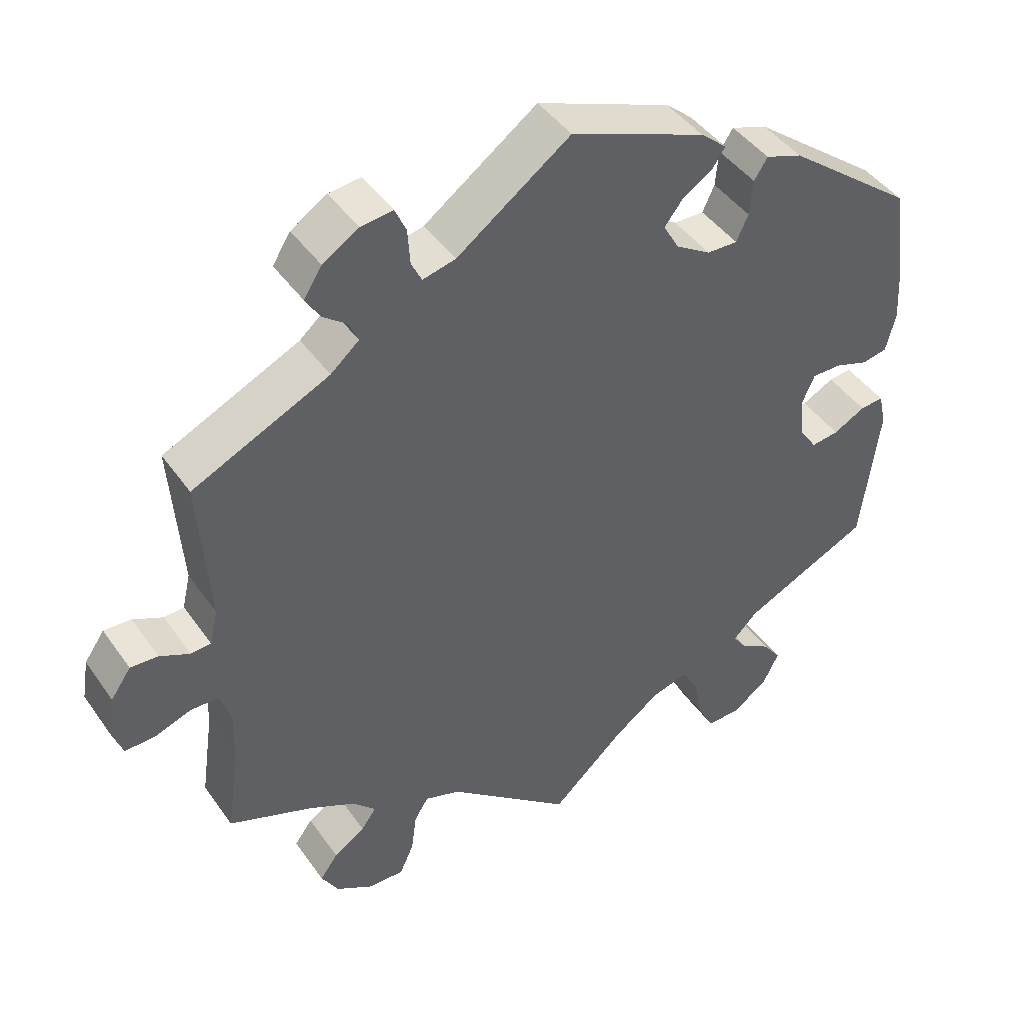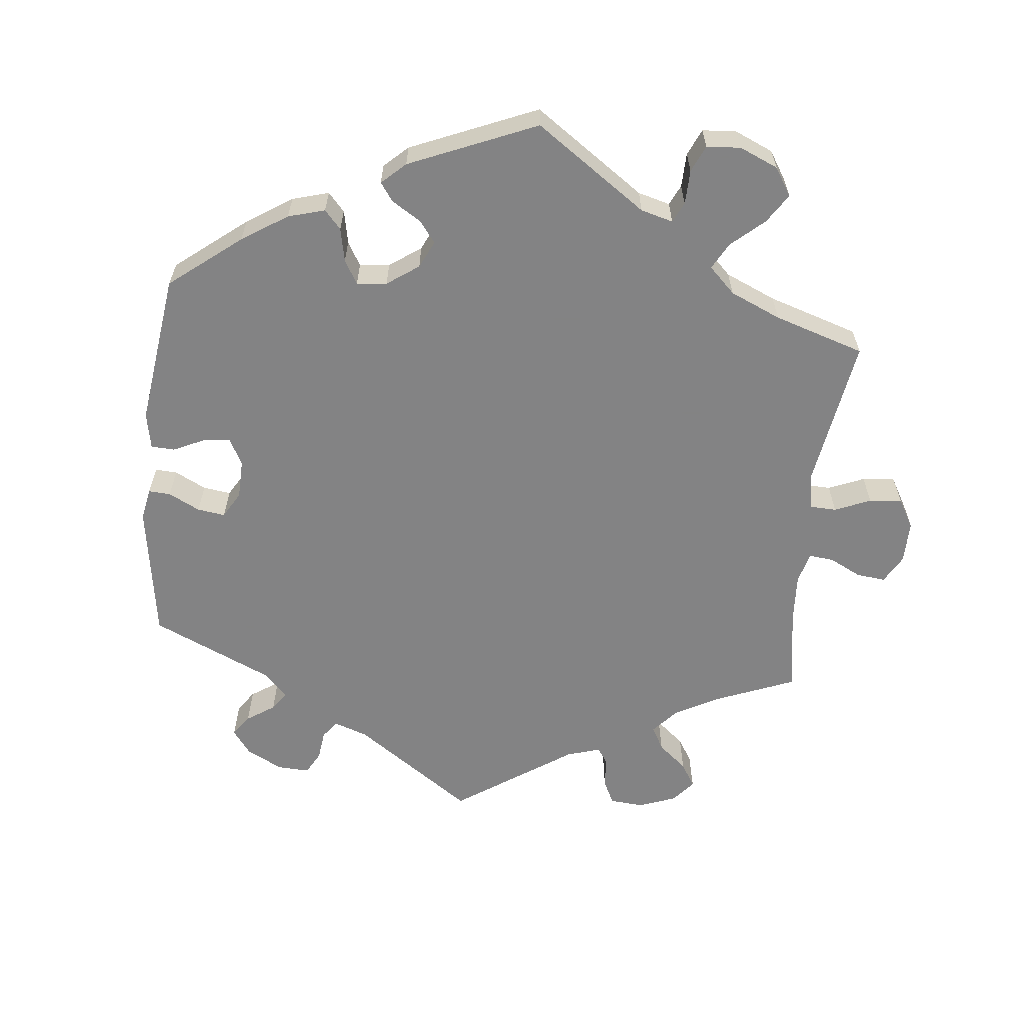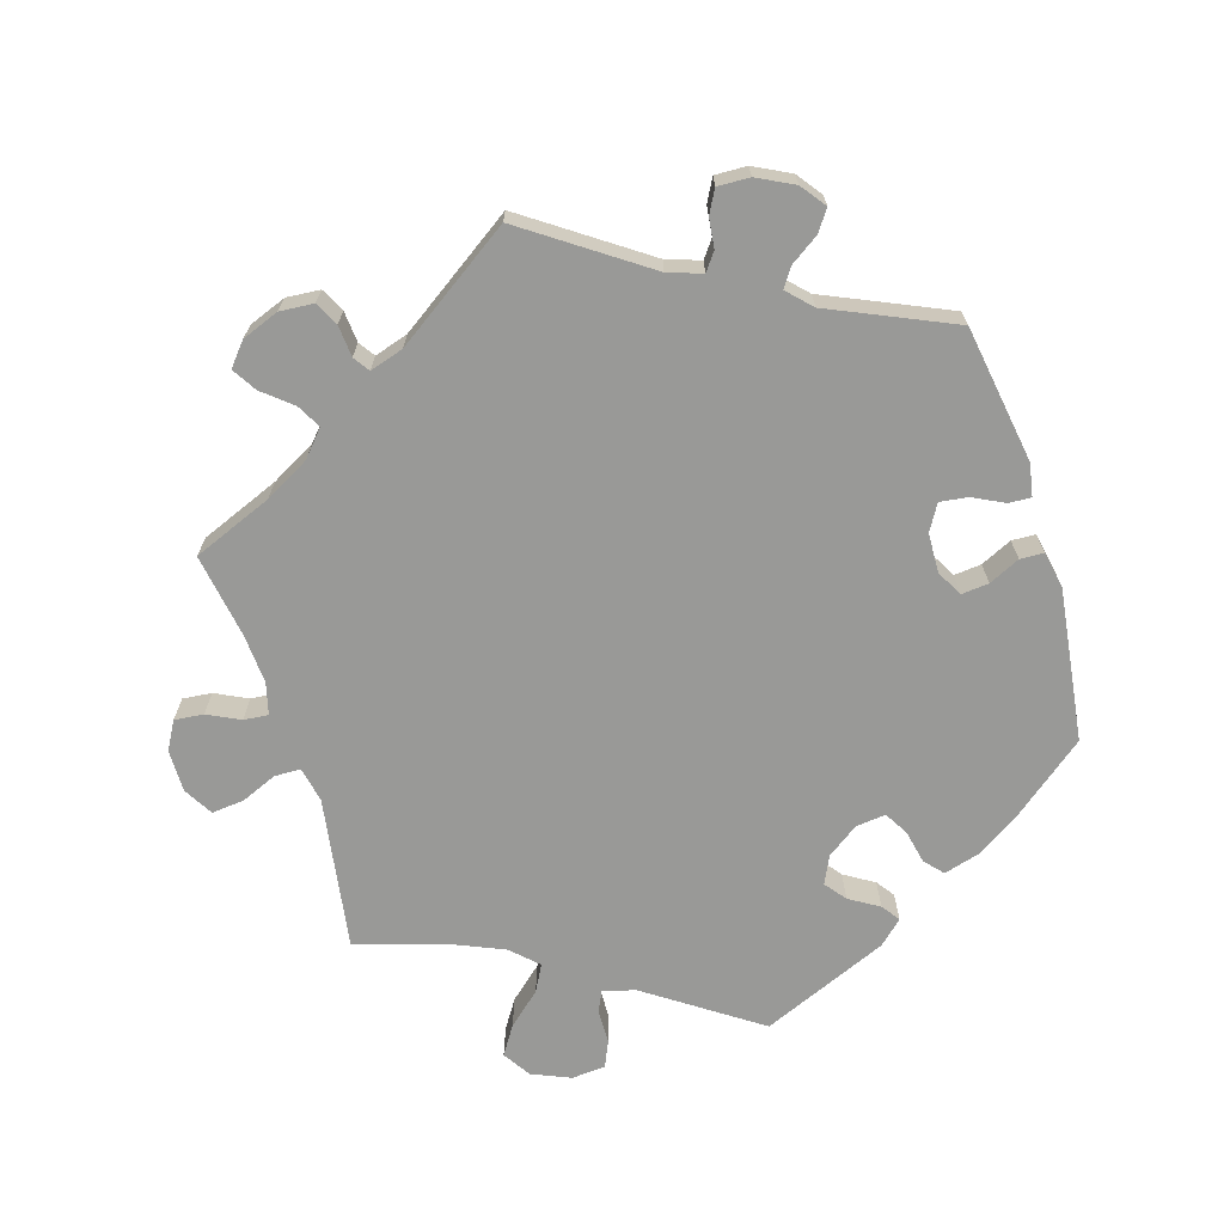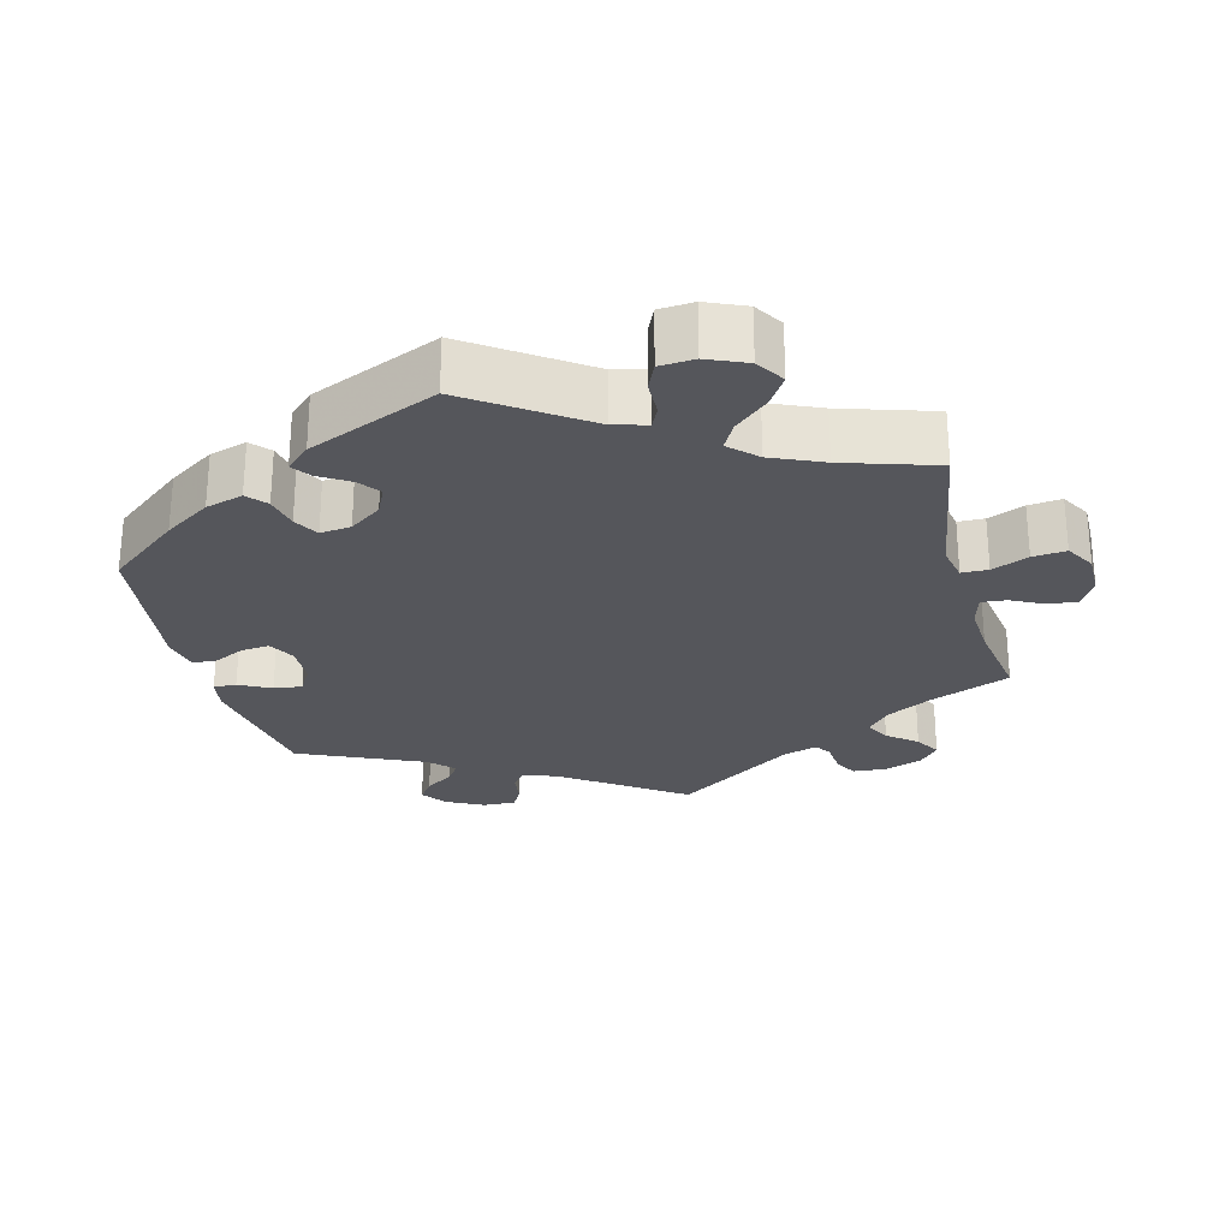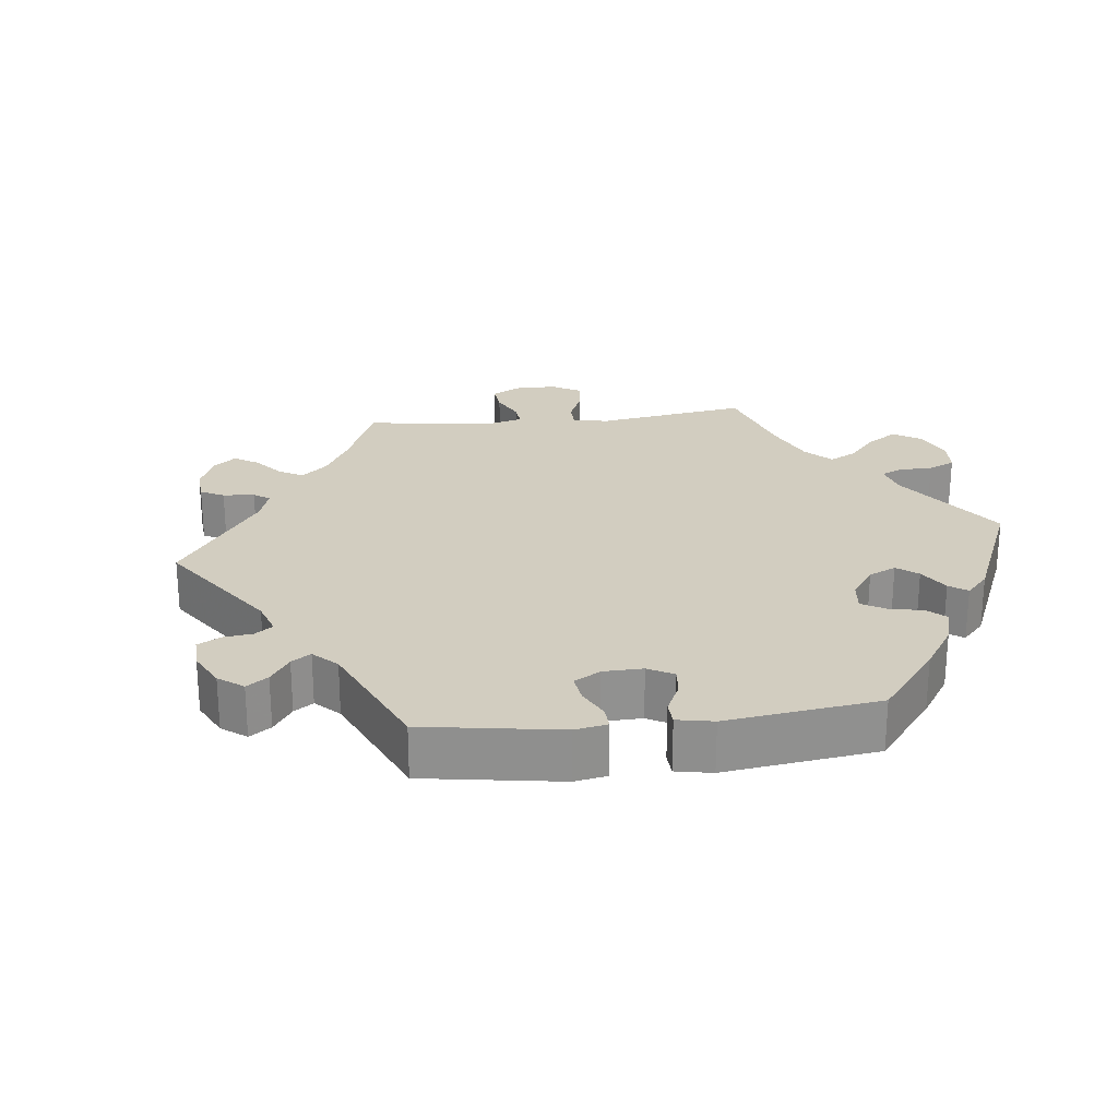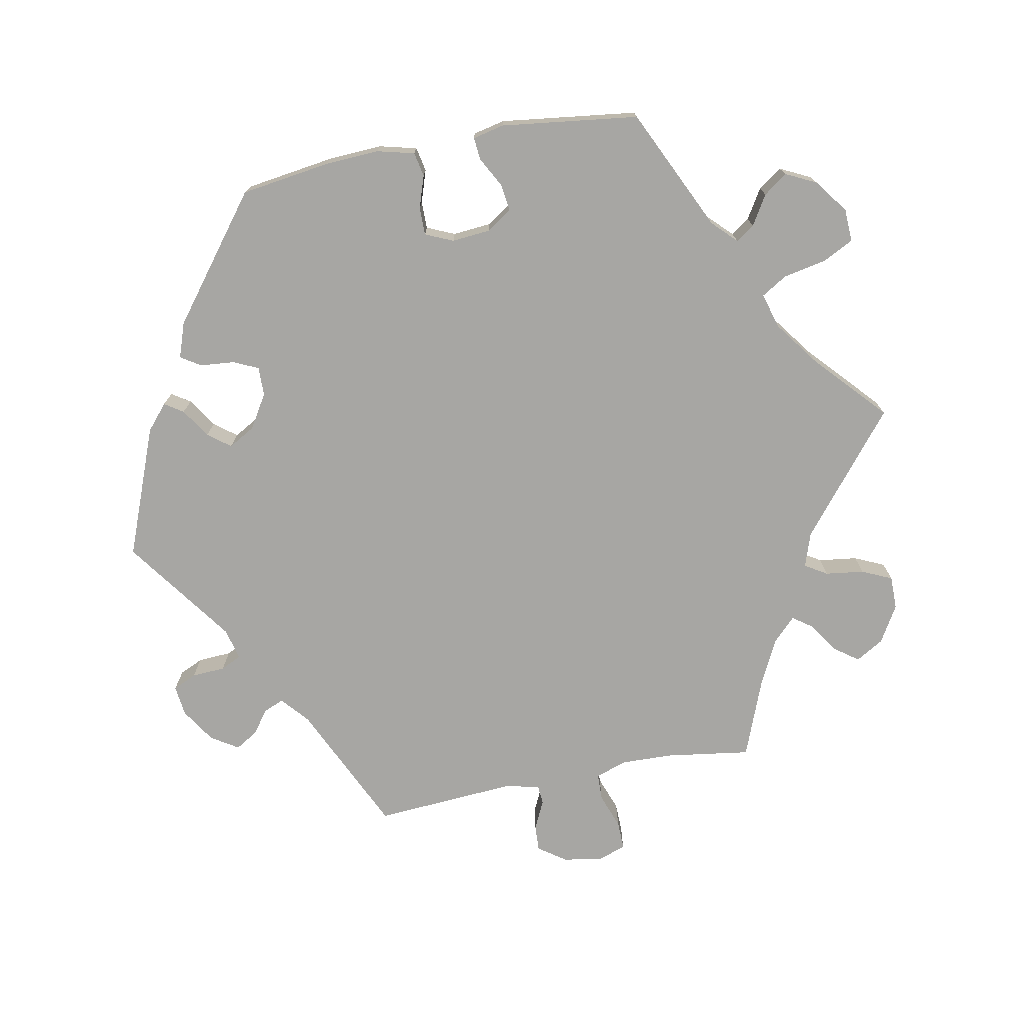
<metadata>
{"format":"obj","ext":"obj","renderer":"f3d","projection":"perspective","resolution":1024,"background":"white","views":[{"elev":43.9,"azim":-32.5,"up":"+Z"},{"elev":-61.1,"azim":113.9,"up":"+Y"},{"elev":-68.8,"azim":-42.7,"up":"+Y"},{"elev":-26.3,"azim":134.6,"up":"+Y"},{"elev":24.5,"azim":23.4,"up":"+Y"},{"elev":-74.2,"azim":100.8,"up":"+Y"}]}
</metadata>
<code>
v -0.167 0.07 -0.442
v -0.215 0.07 -0.426
v -0.234 0.07 -0.457
v -0.241 0.07 -0.511
v -0.26 0.07 -0.553
v -0.307 0.07 -0.553
v -0.358 0.07 -0.523
v -0.381 0.07 -0.484
v -0.357 0.07 -0.451
v -0.315 0.07 -0.423
v -0.295 0.07 -0.395
v -0.327 0.07 -0.363
v -0.389 0.07 -0.332
v -0.501 0.07 -0.289
v -0.484 0.07 -0.17
v -0.482 0.07 -0.099
v -0.497 0.07 -0.054
v -0.535 0.07 -0.053
v -0.584 0.07 -0.071
v -0.624 0.07 -0.072
v -0.638 0.07 -0.033
v -0.629 0.07 0.022
v -0.602 0.07 0.061
v -0.565 0.07 0.059
v -0.525 0.07 0.04
v -0.498 0.07 0.042
v -0.487 0.07 0.09
v -0.501 0.07 0.289
v -0.318 0.07 0.375
v -0.28 0.07 0.408
v -0.292 0.07 0.436
v -0.325 0.07 0.461
v -0.344 0.07 0.492
v -0.32 0.07 0.53
v -0.272 0.07 0.561
v -0.229 0.07 0.566
v -0.214 0.07 0.533
v -0.211 0.07 0.486
v -0.197 0.07 0.457
v -0.153 0.07 0.468
v -0.001 0.07 0.578
v 0.18 0.07 0.508
v 0.215 0.07 0.478
v 0.198 0.07 0.452
v 0.157 0.07 0.425
v 0.133 0.07 0.394
v 0.154 0.07 0.357
v 0.201 0.07 0.328
v 0.242 0.07 0.327
v 0.258 0.07 0.362
v 0.262 0.07 0.41
v 0.28 0.07 0.438
v 0.329 0.07 0.421
v 0.5 0.07 0.289
v 0.518 0.07 0.164
v 0.522 0.07 0.088
v 0.509 0.07 0.036
v 0.475 0.07 0.029
v 0.43 0.07 0.044
v 0.391 0.07 0.044
v 0.374 0.07 0.005
v 0.379 0.07 -0.049
v 0.403 0.07 -0.084
v 0.44 0.07 -0.079
v 0.483 0.07 -0.056
v 0.514 0.07 -0.053
v 0.524 0.07 -0.097
v 0.5 0.07 -0.289
v 0.329 0.07 -0.37
v 0.296 0.07 -0.403
v 0.314 0.07 -0.429
v 0.355 0.07 -0.454
v 0.379 0.07 -0.487
v 0.358 0.07 -0.53
v 0.311 0.07 -0.565
v 0.265 0.07 -0.567
v 0.243 0.07 -0.524
v 0.231 0.07 -0.464
v 0.209 0.07 -0.428
v 0.16 0.07 -0.442
v 0.098 0.07 -0.488
v 0 0.07 -0.578
v -0.167 0 -0.442
v -0.215 0 -0.426
v -0.234 0 -0.457
v -0.241 0 -0.511
v -0.26 0 -0.553
v -0.307 0 -0.553
v -0.358 0 -0.523
v -0.381 0 -0.484
v -0.357 0 -0.451
v -0.315 0 -0.423
v -0.295 0 -0.395
v -0.327 0 -0.363
v -0.389 0 -0.332
v -0.501 0 -0.289
v -0.484 0 -0.17
v -0.482 0 -0.099
v -0.497 0 -0.054
v -0.535 0 -0.053
v -0.584 0 -0.071
v -0.624 0 -0.072
v -0.638 0 -0.033
v -0.629 0 0.022
v -0.602 0 0.061
v -0.565 0 0.059
v -0.525 0 0.04
v -0.498 0 0.042
v -0.487 0 0.09
v -0.501 0 0.289
v -0.318 0 0.375
v -0.28 0 0.408
v -0.292 0 0.436
v -0.325 0 0.461
v -0.344 0 0.492
v -0.32 0 0.53
v -0.272 0 0.561
v -0.229 0 0.566
v -0.214 0 0.533
v -0.211 0 0.486
v -0.197 0 0.457
v -0.153 0 0.468
v -0.001 0 0.578
v 0.18 0 0.508
v 0.215 0 0.478
v 0.198 0 0.452
v 0.157 0 0.425
v 0.133 0 0.394
v 0.154 0 0.357
v 0.201 0 0.328
v 0.242 0 0.327
v 0.258 0 0.362
v 0.262 0 0.41
v 0.28 0 0.438
v 0.329 0 0.421
v 0.5 0 0.289
v 0.518 0 0.164
v 0.522 0 0.088
v 0.509 0 0.036
v 0.475 0 0.029
v 0.43 0 0.044
v 0.391 0 0.044
v 0.374 0 0.005
v 0.379 0 -0.049
v 0.403 0 -0.084
v 0.44 0 -0.079
v 0.483 0 -0.056
v 0.514 0 -0.053
v 0.524 0 -0.097
v 0.5 0 -0.289
v 0.329 0 -0.37
v 0.296 0 -0.403
v 0.314 0 -0.429
v 0.355 0 -0.454
v 0.379 0 -0.487
v 0.358 0 -0.53
v 0.311 0 -0.565
v 0.265 0 -0.567
v 0.243 0 -0.524
v 0.231 0 -0.464
v 0.209 0 -0.428
v 0.16 0 -0.442
v 0.098 0 -0.488
v 0 0 -0.578
f 81 82 1
f 80 81 1 2
f 79 80 2
f 75 76 77 78
f 75 78 79
f 74 75 79
f 71 72 73 74
f 70 71 74 79
f 69 70 79 2
f 67 68 69 2
f 64 65 66 67
f 63 64 67 2
f 56 57 58 59
f 56 59 60
f 55 56 60
f 54 55 60
f 53 54 60
f 50 51 52 53
f 49 50 53 60
f 48 49 60 61
f 42 43 44 45
f 40 41 42 45
f 39 40 45 46
f 35 36 37 38
f 35 38 39
f 34 35 39
f 31 32 33 34
f 30 31 34 39
f 29 30 39 46
f 27 28 29 46
f 22 23 24 25
f 22 25 26
f 21 22 26
f 18 19 20 21
f 17 18 21 26
f 16 17 26 27
f 13 14 15
f 12 13 15 16
f 11 12 16 27
f 7 8 9 10
f 7 10 11
f 6 7 11
f 3 4 5 6
f 2 3 6 11
f 62 63 2 11
f 47 48 61 62
f 46 47 62
f 11 27 46 62
f 83 164 163
f 84 83 163 162
f 84 162 161
f 160 159 158 157
f 161 160 157
f 161 157 156
f 156 155 154 153
f 161 156 153 152
f 84 161 152 151
f 84 151 150 149
f 149 148 147 146
f 84 149 146 145
f 141 140 139 138
f 142 141 138
f 142 138 137
f 142 137 136
f 142 136 135
f 135 134 133 132
f 142 135 132 131
f 143 142 131 130
f 127 126 125 124
f 127 124 123 122
f 128 127 122 121
f 120 119 118 117
f 121 120 117
f 121 117 116
f 116 115 114 113
f 121 116 113 112
f 128 121 112 111
f 128 111 110 109
f 107 106 105 104
f 108 107 104
f 108 104 103
f 103 102 101 100
f 108 103 100 99
f 109 108 99 98
f 97 96 95
f 98 97 95 94
f 109 98 94 93
f 92 91 90 89
f 93 92 89
f 93 89 88
f 88 87 86 85
f 93 88 85 84
f 93 84 145 144
f 144 143 130 129
f 144 129 128
f 144 128 109 93
f 1 83 84 2
f 2 84 85 3
f 3 85 86 4
f 4 86 87 5
f 5 87 88 6
f 6 88 89 7
f 7 89 90 8
f 8 90 91 9
f 9 91 92 10
f 10 92 93 11
f 11 93 94 12
f 12 94 95 13
f 13 95 96 14
f 14 96 97 15
f 15 97 98 16
f 16 98 99 17
f 17 99 100 18
f 18 100 101 19
f 19 101 102 20
f 20 102 103 21
f 21 103 104 22
f 22 104 105 23
f 23 105 106 24
f 24 106 107 25
f 25 107 108 26
f 26 108 109 27
f 27 109 110 28
f 28 110 111 29
f 29 111 112 30
f 30 112 113 31
f 31 113 114 32
f 32 114 115 33
f 33 115 116 34
f 34 116 117 35
f 35 117 118 36
f 36 118 119 37
f 37 119 120 38
f 38 120 121 39
f 39 121 122 40
f 40 122 123 41
f 41 123 124 42
f 42 124 125 43
f 43 125 126 44
f 44 126 127 45
f 45 127 128 46
f 46 128 129 47
f 47 129 130 48
f 48 130 131 49
f 49 131 132 50
f 50 132 133 51
f 51 133 134 52
f 52 134 135 53
f 53 135 136 54
f 54 136 137 55
f 55 137 138 56
f 56 138 139 57
f 57 139 140 58
f 58 140 141 59
f 59 141 142 60
f 60 142 143 61
f 61 143 144 62
f 62 144 145 63
f 63 145 146 64
f 64 146 147 65
f 65 147 148 66
f 66 148 149 67
f 67 149 150 68
f 68 150 151 69
f 69 151 152 70
f 70 152 153 71
f 71 153 154 72
f 72 154 155 73
f 73 155 156 74
f 74 156 157 75
f 75 157 158 76
f 76 158 159 77
f 77 159 160 78
f 78 160 161 79
f 79 161 162 80
f 80 162 163 81
f 81 163 164 82
f 82 164 83 1

</code>
